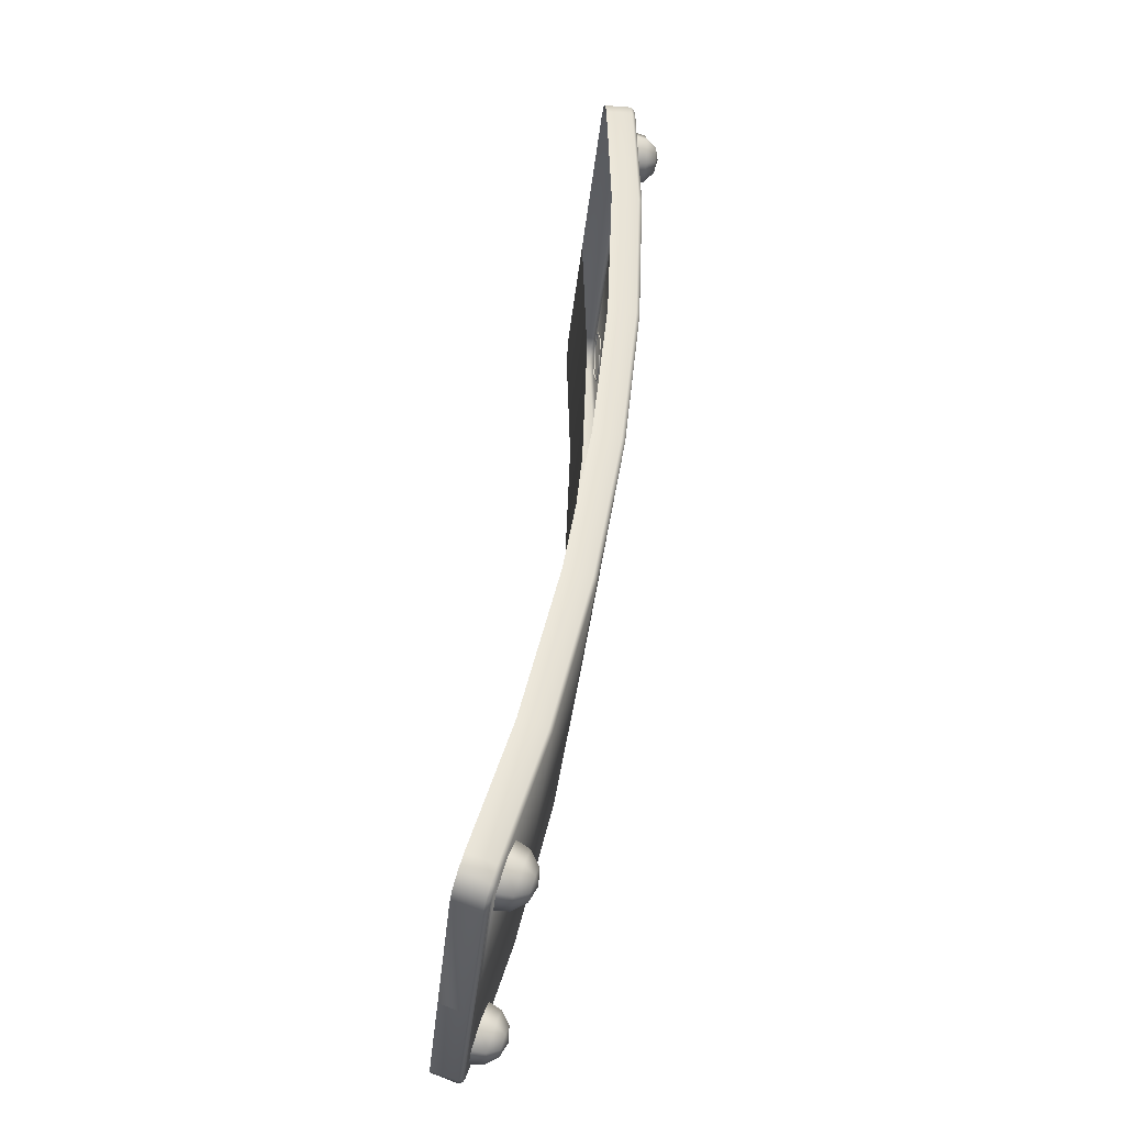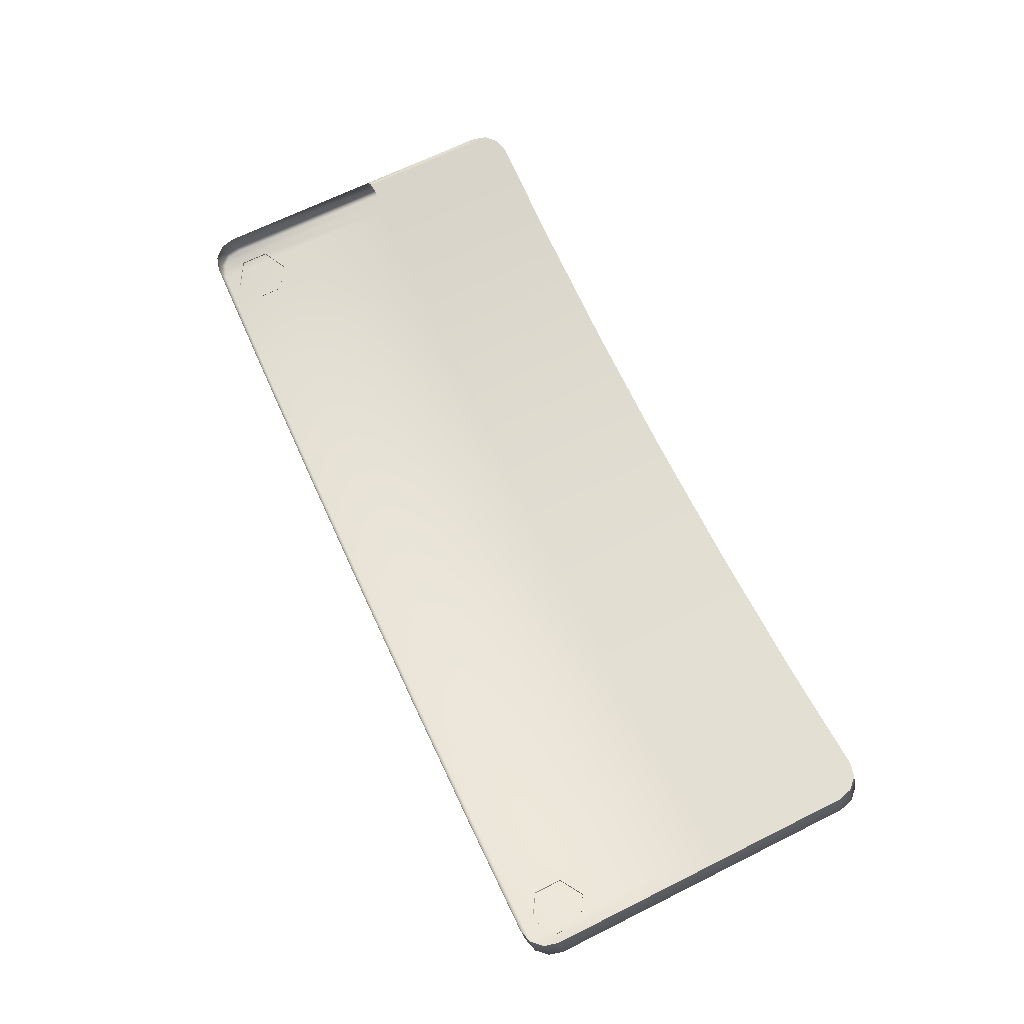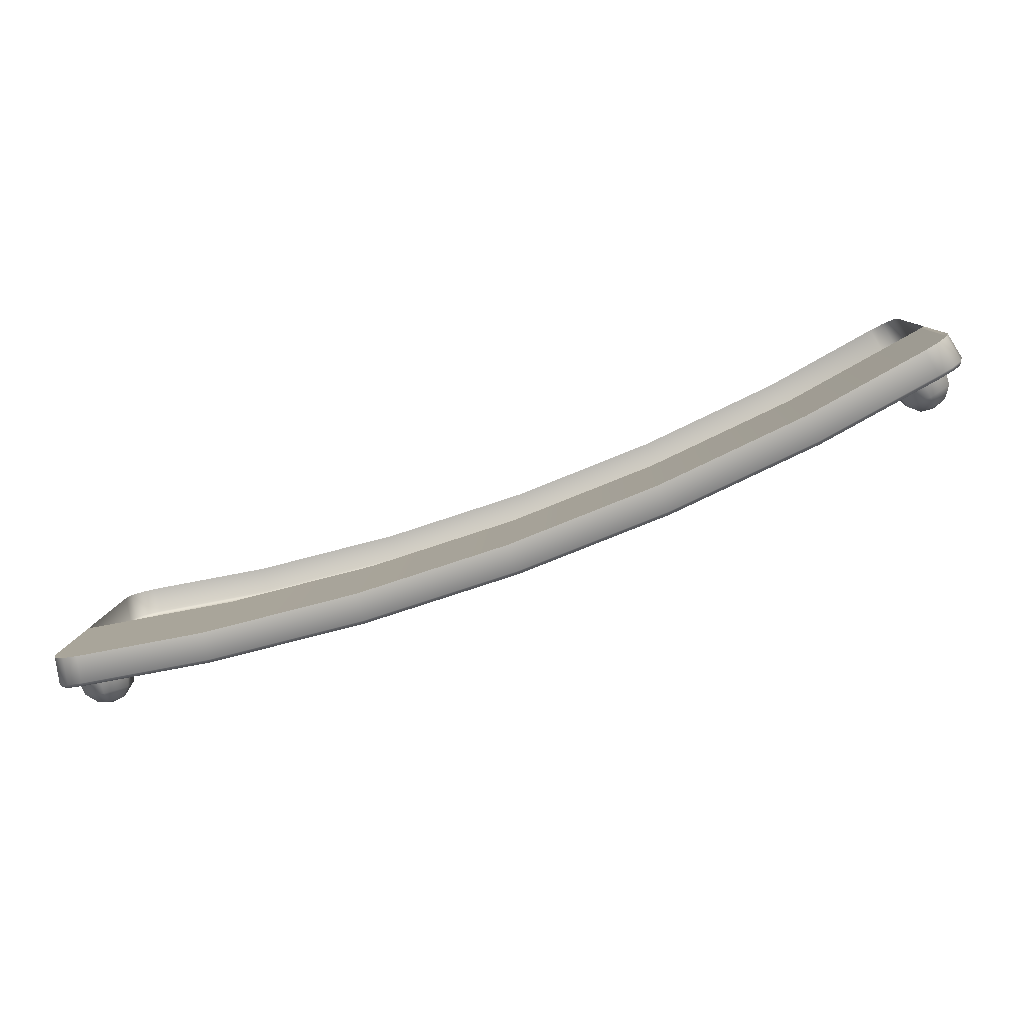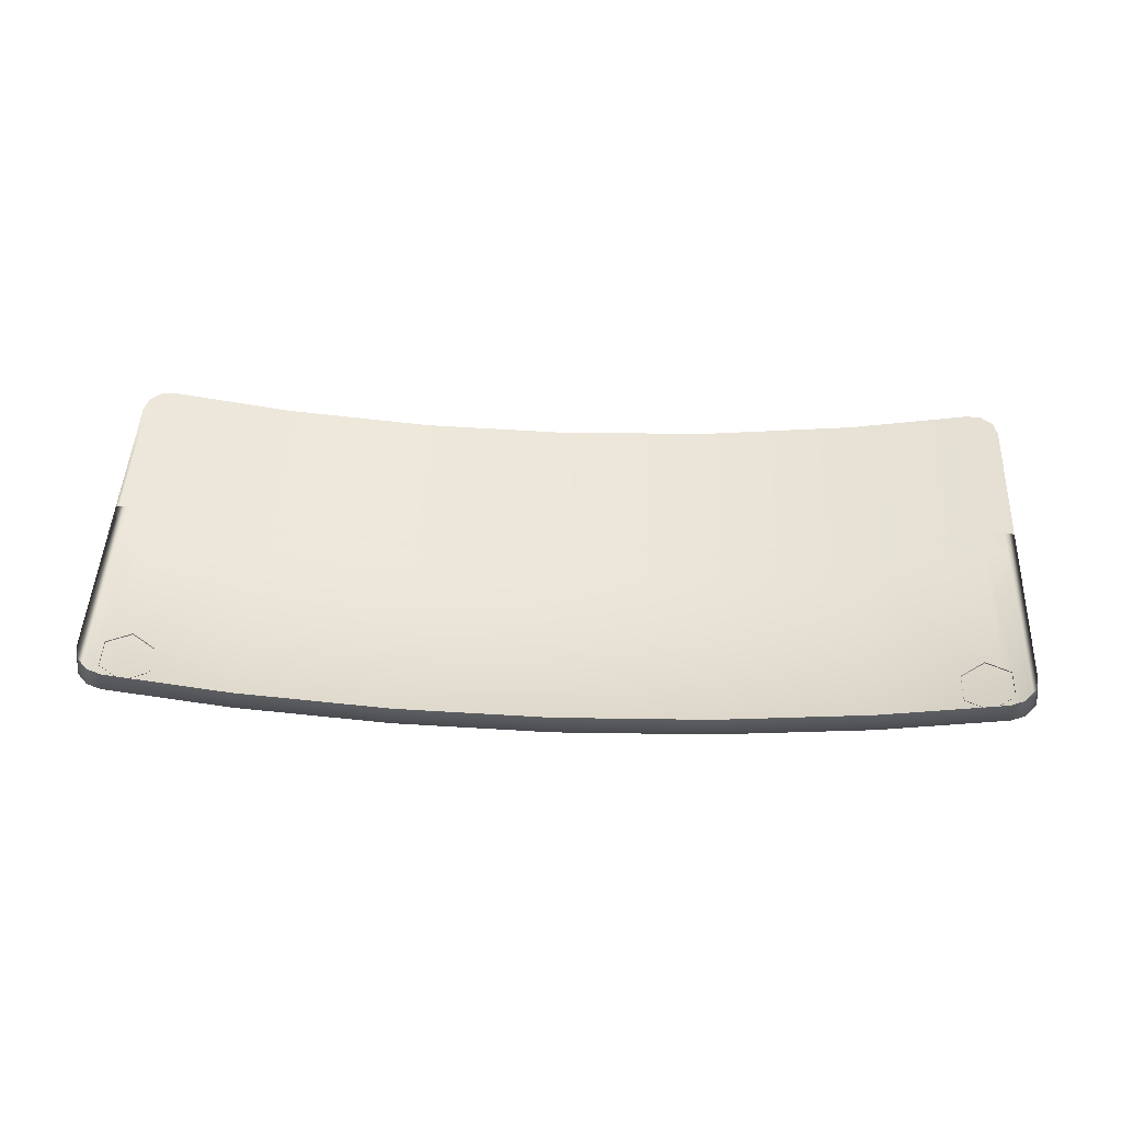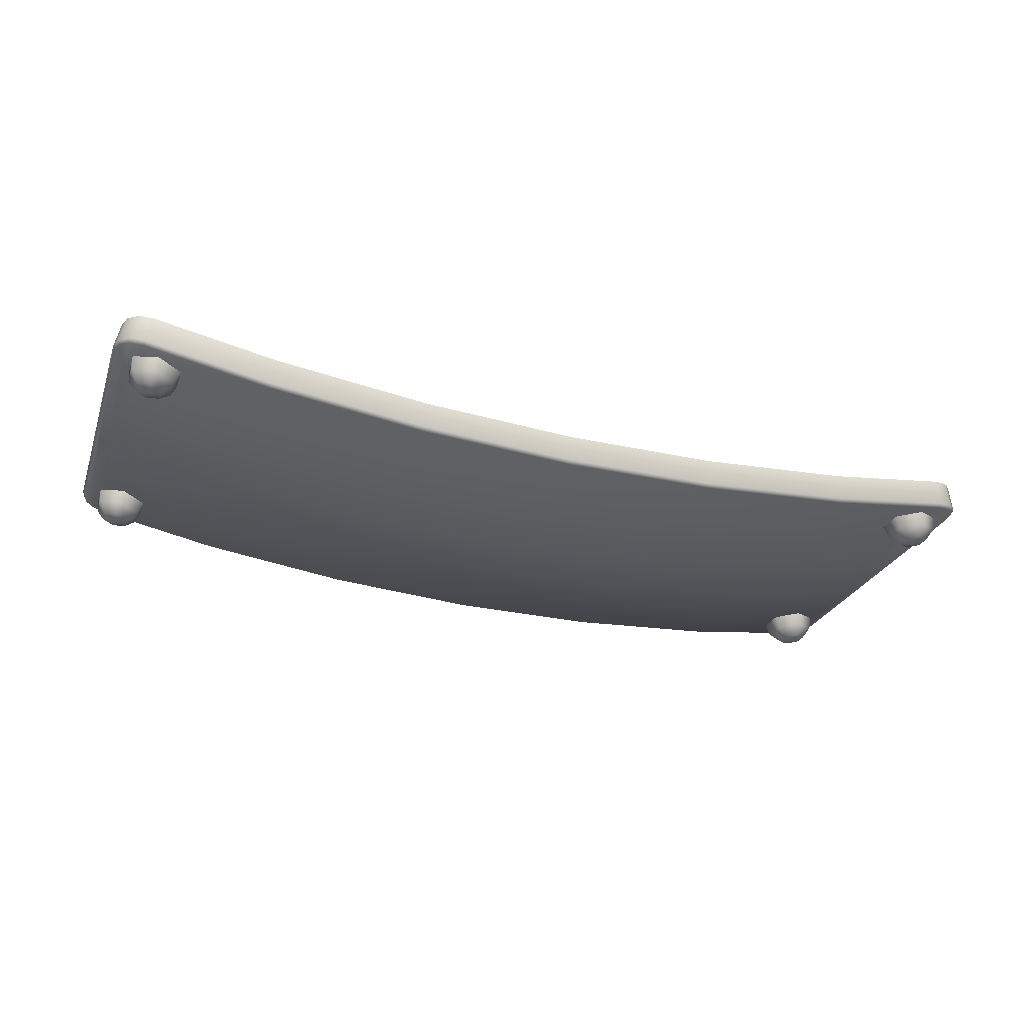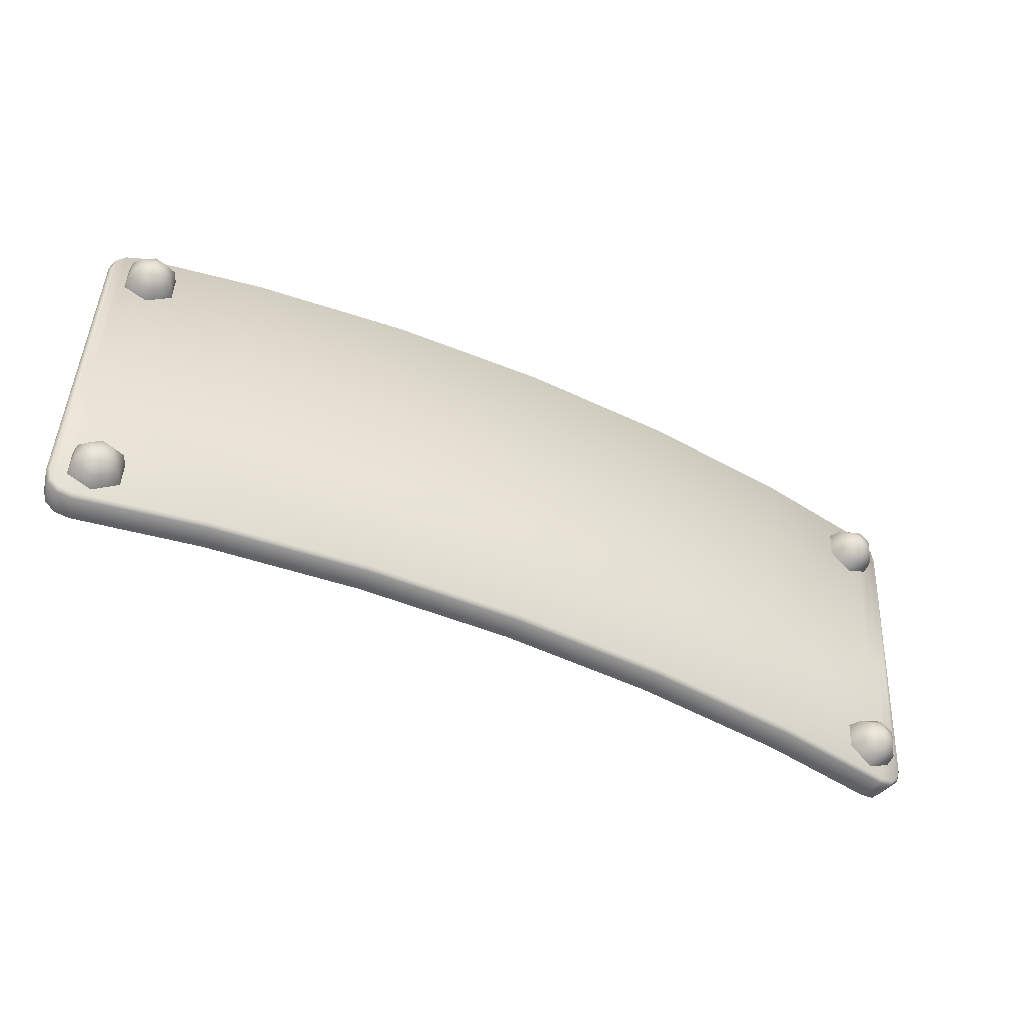
<metadata>
{"format":"obj","ext":"obj","renderer":"f3d","projection":"perspective","resolution":1024,"background":"white","views":[{"elev":51.4,"azim":97.8,"up":"+Y"},{"elev":63.9,"azim":-114.5,"up":"+Z"},{"elev":-76.5,"azim":20.3,"up":"+Y"},{"elev":45.0,"azim":-177.4,"up":"+Z"},{"elev":-33.8,"azim":161.2,"up":"+Z"},{"elev":-52.9,"azim":154.9,"up":"+Y"}]}
</metadata>
<code>
g NumberPlate_0
v -0.3187 0.3714 -1.555
v -0.3152 0.3739 -1.537
v -0.3176 0.364 -1.536
v -0.3212 0.3615 -1.554
v -0.3173 0.3701 -1.558
v -0.3187 0.2397 -1.541
v -0.3151 0.2422 -1.523
v -0.3191 0.3595 -1.556
v -0.3167 0.1447 -1.531
v -0.3132 0.1472 -1.514
v -0.3103 0.1373 -1.513
v -0.3139 0.1348 -1.531
v -0.3167 0.2382 -1.544
v -0.3148 0.1453 -1.534
v -0.3125 0.1354 -1.534
v -0.3146 0.2378 -1.544
v -0.3092 0.2372 -1.545
v -0.307 0.1299 -1.534
v -0.3121 0.3756 -1.559
v -0.3187 0.3714 -1.555
v -0.3065 0.1275 -1.531
v -0.3139 0.1348 -1.531
v -0.3029 0.13 -1.513
v -0.3103 0.1373 -1.513
v -0.293 0.1273 -1.515
v -0.2966 0.1248 -1.533
v -0.2971 0.1272 -1.535
v -0.2115 0.1248 -1.547
v -0.2092 0.1273 -1.529
v -0.2994 0.2369 -1.547
v -0.3116 0.3787 -1.557
v -0.3152 0.3739 -1.537
v -0.3081 0.3812 -1.539
v -0.1058 0.1248 -1.557
v -0.1046 0.1273 -1.539
v 0 0.1248 -1.561
v 0 0.1273 -1.542
v 0.1046 0.1273 -1.539
v -0.2119 0.1272 -1.549
v -0.3022 0.3783 -1.561
v -0.3018 0.3814 -1.559
v -0.2983 0.3839 -1.541
v -0.2127 0.3839 -1.555
v -0.106 0.1271 -1.56
v -0.2134 0.2369 -1.561
v -0.215 0.3814 -1.573
v -0.1064 0.3839 -1.566
v -0.2153 0.3783 -1.576
v -0.1068 0.2369 -1.571
v -0.1076 0.3814 -1.584
v 0 0.3839 -1.569
v -0.1077 0.3784 -1.586
v 0 0.1271 -1.563
v 0 0.2369 -1.575
v 0 0.3784 -1.59
v 0 0.3814 -1.588
v 0.1076 0.3814 -1.584
v 0.1064 0.3839 -1.566
v 0.1077 0.3784 -1.586
v 0.215 0.3814 -1.573
v 0.2127 0.3839 -1.555
v 0.1068 0.2369 -1.571
v 0.106 0.1271 -1.56
v 0.3018 0.3814 -1.559
v 0.2983 0.3839 -1.541
v 0.3081 0.3812 -1.539
v 0.2153 0.3783 -1.576
v 0.3116 0.3787 -1.557
v 0.3152 0.3739 -1.537
v 0.3187 0.3714 -1.555
v 0.2134 0.2369 -1.561
v 0.3022 0.3783 -1.561
v 0.3121 0.3756 -1.559
v 0.3173 0.3701 -1.558
v 0.2994 0.2369 -1.547
v 0.2119 0.1272 -1.549
v 0.3092 0.2372 -1.545
v 0.1058 0.1248 -1.557
v 0.2092 0.1273 -1.529
v 0.2115 0.1248 -1.547
v 0.293 0.1273 -1.515
v 0.2971 0.1272 -1.535
v 0.2966 0.1248 -1.533
v 0.307 0.1299 -1.534
v 0.3065 0.1275 -1.531
v 0.3029 0.13 -1.513
v 0.3139 0.1348 -1.531
v 0.3103 0.1373 -1.513
v 0.3125 0.1354 -1.534
v 0.3146 0.2378 -1.544
v 0.3167 0.2382 -1.544
v 0.3191 0.3595 -1.556
v 0.3212 0.3615 -1.554
v 0.3187 0.3714 -1.555
v 0.3187 0.2397 -1.541
v 0.3176 0.364 -1.536
v 0.3152 0.3739 -1.537
v 0.3151 0.2422 -1.523
v 0.3148 0.1453 -1.534
v 0.3139 0.1348 -1.531
v 0.3167 0.1447 -1.531
v 0.3151 0.2422 -1.523
v 0.3103 0.1373 -1.513
v 0.3132 0.1472 -1.514
v -0.3103 0.1373 -1.513
v -0.3132 0.1472 -1.514
v -0.3151 0.2422 -1.523
v -0.3124 0.2409 -1.524
v -0.3029 0.13 -1.513
v -0.3052 0.24 -1.525
v -0.293 0.1273 -1.515
v -0.2953 0.2397 -1.526
v -0.2092 0.1273 -1.529
v -0.2107 0.2397 -1.54
v -0.1054 0.2397 -1.551
v -0.1046 0.1273 -1.539
v 0 0.2397 -1.554
v 0 0.1273 -1.542
v 0.1046 0.1273 -1.539
v 0.1054 0.2397 -1.551
v 0.2092 0.1273 -1.529
v 0.2107 0.2397 -1.54
v 0.2953 0.2397 -1.526
v 0.293 0.1273 -1.515
v 0.3052 0.24 -1.525
v 0.3029 0.13 -1.513
v 0.3124 0.2409 -1.524
v 0.3103 0.1373 -1.513
v 0.3151 0.2422 -1.523
v 0.3132 0.1472 -1.514
v -0.2907 0.371 -1.562
v -0.2923 0.3673 -1.571
v -0.2775 0.3589 -1.572
v -0.2737 0.3613 -1.563
v -0.3074 0.3611 -1.558
v -0.2771 0.3419 -1.571
v -0.2733 0.3417 -1.561
v -0.3067 0.3588 -1.568
v -0.307 0.3416 -1.556
v -0.2915 0.3334 -1.567
v -0.2899 0.3318 -1.557
v -0.3063 0.3418 -1.566
v -0.2847 0.3545 -1.578
v -0.2845 0.3447 -1.577
v -0.2932 0.3593 -1.577
v -0.2928 0.3398 -1.575
v -0.2934 0.3493 -1.579
v -0.3016 0.3544 -1.575
v -0.3013 0.3446 -1.574
v -0.2879 0.1722 -1.541
v -0.2894 0.1685 -1.55
v -0.2747 0.1601 -1.552
v -0.2709 0.1625 -1.543
v -0.3046 0.1624 -1.537
v -0.2743 0.1432 -1.55
v -0.2704 0.1429 -1.541
v -0.3038 0.16 -1.547
v -0.3041 0.1428 -1.535
v -0.2887 0.1346 -1.547
v -0.2871 0.1331 -1.537
v -0.3035 0.143 -1.545
v -0.2819 0.1557 -1.558
v -0.2817 0.1459 -1.556
v -0.2904 0.1606 -1.557
v -0.29 0.141 -1.555
v -0.2906 0.1505 -1.558
v -0.2987 0.1557 -1.555
v -0.2985 0.1459 -1.554
v 0.2907 0.371 -1.562
v 0.2737 0.3613 -1.563
v 0.2775 0.3589 -1.572
v 0.2923 0.3673 -1.571
v 0.3074 0.3611 -1.558
v 0.2771 0.3419 -1.571
v 0.2733 0.3417 -1.561
v 0.3067 0.3588 -1.568
v 0.307 0.3416 -1.556
v 0.2915 0.3334 -1.567
v 0.2899 0.3318 -1.557
v 0.3063 0.3418 -1.566
v 0.2847 0.3545 -1.578
v 0.2845 0.3447 -1.577
v 0.2932 0.3593 -1.577
v 0.3016 0.3544 -1.575
v 0.2934 0.3493 -1.579
v 0.2928 0.3398 -1.575
v 0.3013 0.3446 -1.574
v 0.2879 0.1722 -1.541
v 0.2709 0.1625 -1.543
v 0.2747 0.1601 -1.552
v 0.2894 0.1685 -1.55
v 0.3046 0.1624 -1.537
v 0.2743 0.1432 -1.55
v 0.2704 0.1429 -1.541
v 0.3038 0.16 -1.547
v 0.3041 0.1428 -1.535
v 0.2887 0.1346 -1.547
v 0.2871 0.1331 -1.537
v 0.3035 0.143 -1.545
v 0.2819 0.1557 -1.558
v 0.2817 0.1459 -1.556
v 0.2904 0.1606 -1.557
v 0.2987 0.1557 -1.555
v 0.2906 0.1505 -1.558
v 0.29 0.141 -1.555
v 0.2985 0.1459 -1.554
g NumberPlate_0_0
f 3 2 1
f 4 3 1
f 1 5 4
f 3 4 6
f 7 3 6
f 5 8 4
f 4 8 6
f 7 6 9
f 10 7 9
f 10 9 11
f 9 12 11
f 8 13 6
f 9 6 13
f 12 9 14
f 14 9 13
f 15 12 14
f 14 13 15
f 13 8 16
f 8 5 16
f 13 16 15
f 16 5 17
f 15 16 18
f 16 17 18
f 5 19 17
f 5 20 19
f 18 21 15
f 21 22 15
f 22 21 23
f 24 22 23
f 23 21 25
f 26 21 18
f 21 26 25
f 18 17 27
f 27 26 18
f 26 28 25
f 28 26 27
f 28 29 25
f 17 30 27
f 17 19 30
f 20 31 19
f 20 32 31
f 32 33 31
f 28 34 29
f 34 35 29
f 34 36 35
f 36 37 35
f 37 36 38
f 39 28 27
f 34 28 39
f 27 30 39
f 19 40 30
f 19 31 40
f 31 33 41
f 31 41 40
f 33 42 41
f 41 42 43
f 44 34 39
f 36 34 44
f 30 45 39
f 30 40 45
f 39 45 44
f 46 41 43
f 46 43 47
f 40 41 48
f 40 48 45
f 41 46 48
f 45 49 44
f 45 48 49
f 50 46 47
f 50 47 51
f 48 46 52
f 48 52 49
f 46 50 52
f 44 49 53
f 53 36 44
f 49 52 54
f 49 54 53
f 52 50 55
f 52 55 54
f 56 50 51
f 50 56 55
f 57 56 51
f 56 57 55
f 58 57 51
f 55 59 54
f 57 59 55
f 60 57 58
f 57 60 59
f 61 60 58
f 54 62 53
f 59 62 54
f 36 53 63
f 62 63 53
f 64 60 61
f 65 64 61
f 65 66 64
f 60 67 59
f 59 67 62
f 60 64 67
f 66 68 64
f 66 69 68
f 69 70 68
f 67 71 62
f 62 71 63
f 64 72 67
f 64 68 72
f 67 72 71
f 68 70 73
f 68 73 72
f 70 74 73
f 72 75 71
f 72 73 75
f 71 76 63
f 71 75 76
f 73 77 75
f 73 74 77
f 78 63 76
f 78 36 63
f 36 78 38
f 38 78 79
f 78 80 79
f 80 78 76
f 79 80 81
f 75 82 76
f 80 76 82
f 75 77 82
f 80 83 81
f 83 80 82
f 77 84 82
f 83 82 84
f 83 85 81
f 85 83 84
f 85 86 81
f 85 87 86
f 87 88 86
f 87 85 89
f 85 84 89
f 77 90 84
f 90 89 84
f 74 90 77
f 90 91 89
f 74 92 90
f 92 91 90
f 92 74 93
f 74 94 93
f 92 93 95
f 91 92 95
f 96 93 94
f 93 96 95
f 97 96 94
f 96 98 95
f 91 99 89
f 100 89 99
f 95 101 91
f 101 99 91
f 101 100 99
f 95 102 101
f 100 101 103
f 102 104 101
f 101 104 103
f 107 106 105
f 108 107 105
f 108 105 109
f 110 108 109
f 110 109 111
f 112 110 111
f 112 111 113
f 114 112 113
f 115 114 113
f 116 115 113
f 117 115 116
f 118 117 116
f 117 118 119
f 120 117 119
f 120 119 121
f 122 120 121
f 123 122 121
f 124 123 121
f 125 123 124
f 126 125 124
f 127 125 126
f 128 127 126
f 129 127 128
f 130 129 128
f 133 132 131
f 134 133 131
f 131 132 135
f 136 133 134
f 137 136 134
f 132 138 135
f 135 138 139
f 140 136 137
f 141 140 137
f 139 142 141
f 138 142 139
f 142 140 141
f 133 143 132
f 136 144 133
f 144 143 133
f 132 145 138
f 143 145 132
f 140 146 136
f 146 144 136
f 144 147 143
f 143 147 145
f 146 147 144
f 145 148 138
f 138 148 142
f 145 147 148
f 149 146 140
f 142 149 140
f 148 149 142
f 149 147 146
f 148 147 149
f 152 151 150
f 153 152 150
f 150 151 154
f 155 152 153
f 156 155 153
f 151 157 154
f 154 157 158
f 159 155 156
f 160 159 156
f 158 161 160
f 157 161 158
f 161 159 160
f 152 162 151
f 155 163 152
f 163 162 152
f 151 164 157
f 162 164 151
f 159 165 155
f 165 163 155
f 163 166 162
f 162 166 164
f 165 166 163
f 164 167 157
f 157 167 161
f 164 166 167
f 168 165 159
f 161 168 159
f 167 168 161
f 168 166 165
f 167 166 168
f 171 170 169
f 172 171 169
f 172 169 173
f 171 174 170
f 174 175 170
f 176 172 173
f 176 173 177
f 174 178 175
f 178 179 175
f 180 177 179
f 180 176 177
f 178 180 179
f 181 171 172
f 182 174 171
f 181 182 171
f 183 172 176
f 183 181 172
f 184 176 180
f 184 183 176
f 185 181 183
f 185 182 181
f 185 183 184
f 182 186 174
f 186 178 174
f 185 186 182
f 187 180 178
f 187 184 180
f 186 187 178
f 185 187 186
f 185 184 187
f 190 189 188
f 191 190 188
f 191 188 192
f 190 193 189
f 193 194 189
f 195 191 192
f 195 192 196
f 193 197 194
f 197 198 194
f 199 196 198
f 199 195 196
f 197 199 198
f 200 190 191
f 201 193 190
f 200 201 190
f 202 191 195
f 202 200 191
f 203 195 199
f 203 202 195
f 204 200 202
f 204 201 200
f 204 202 203
f 201 205 193
f 205 197 193
f 204 205 201
f 206 199 197
f 206 203 199
f 205 206 197
f 204 206 205
f 204 203 206

</code>
